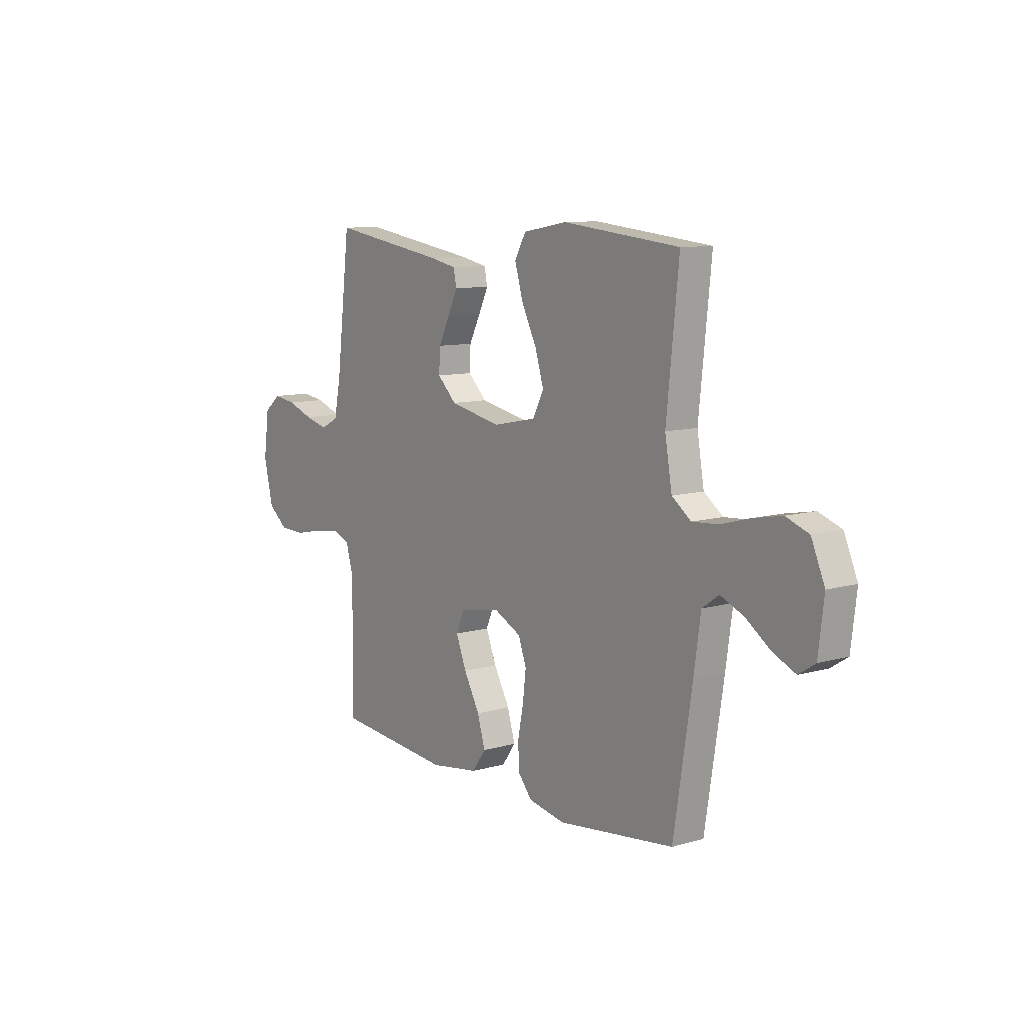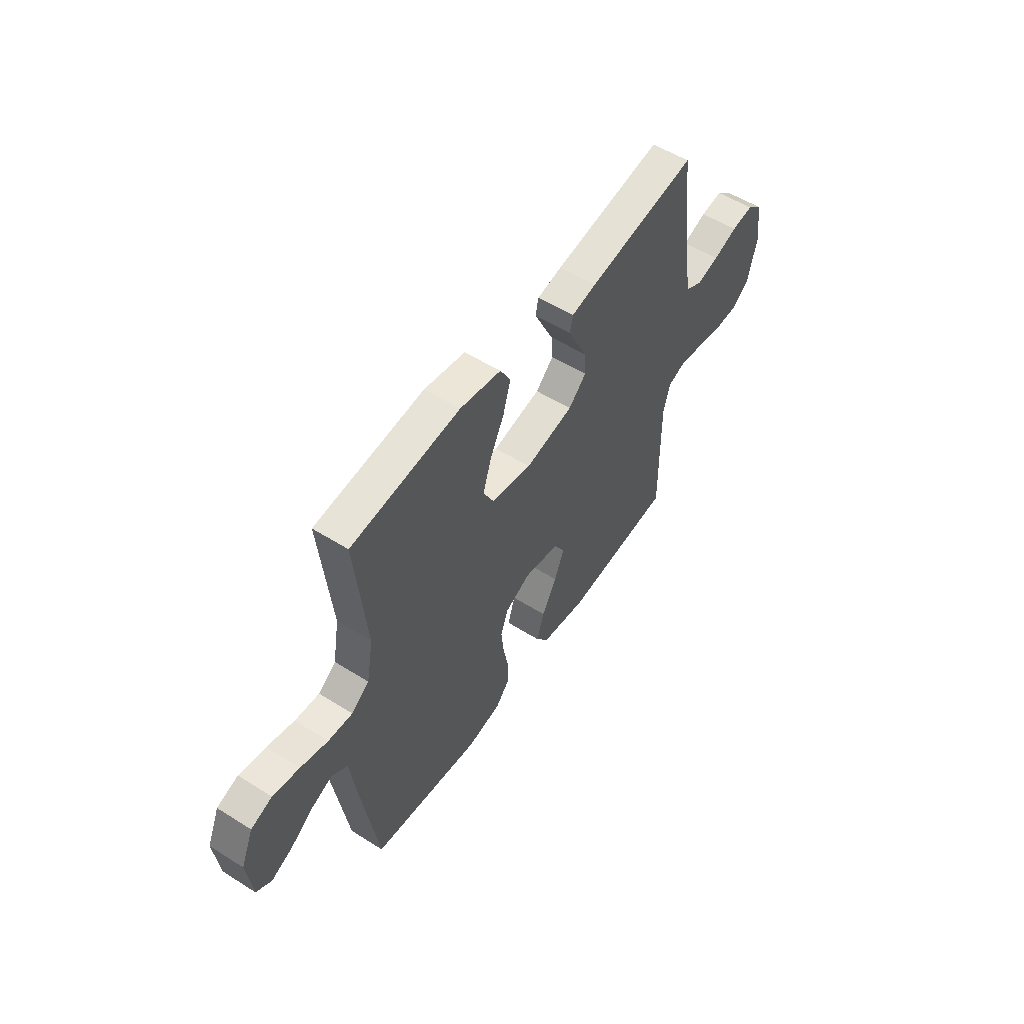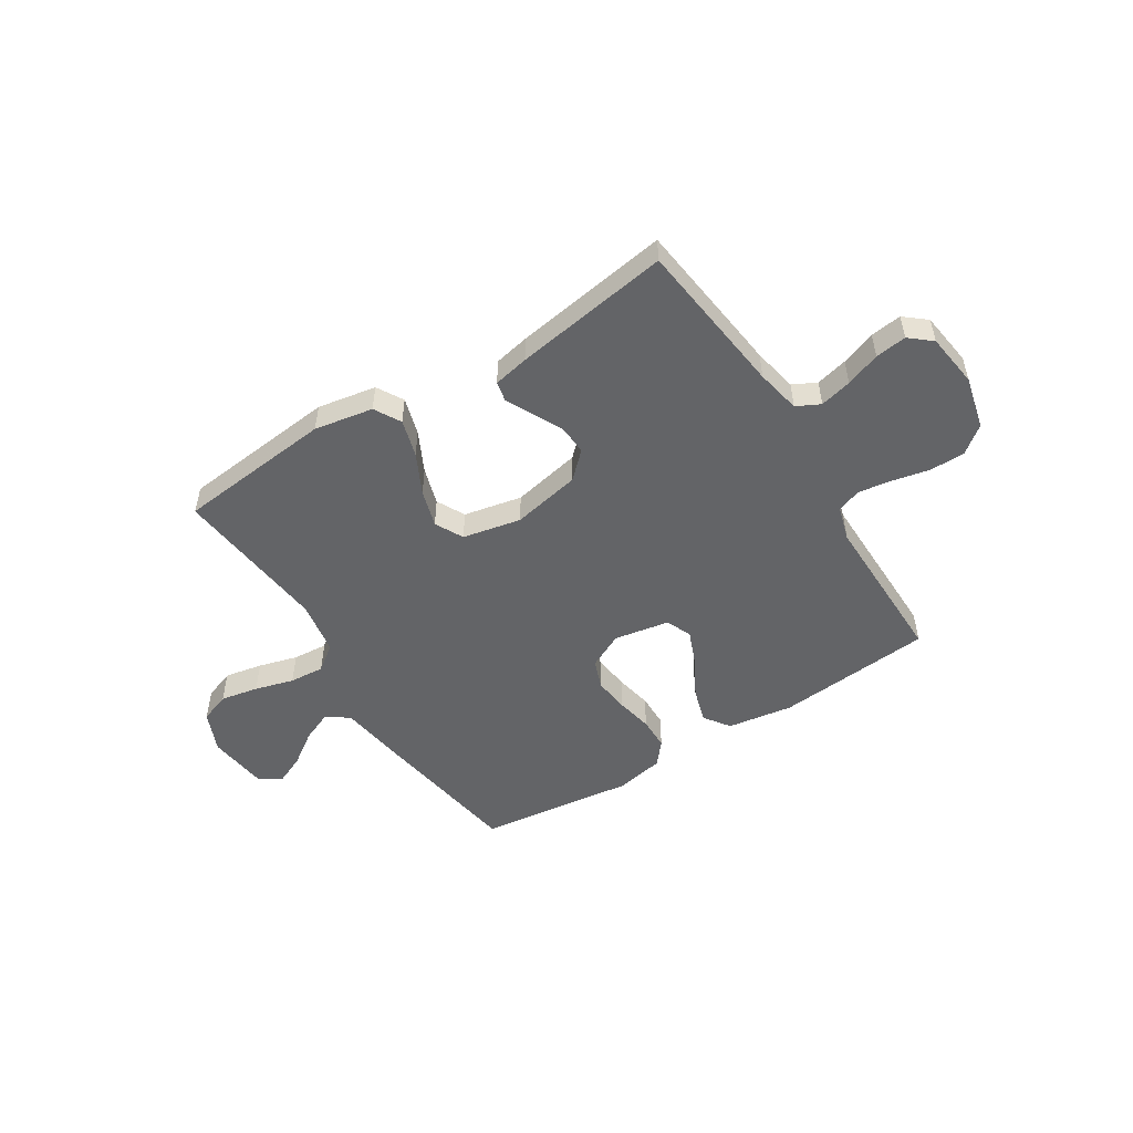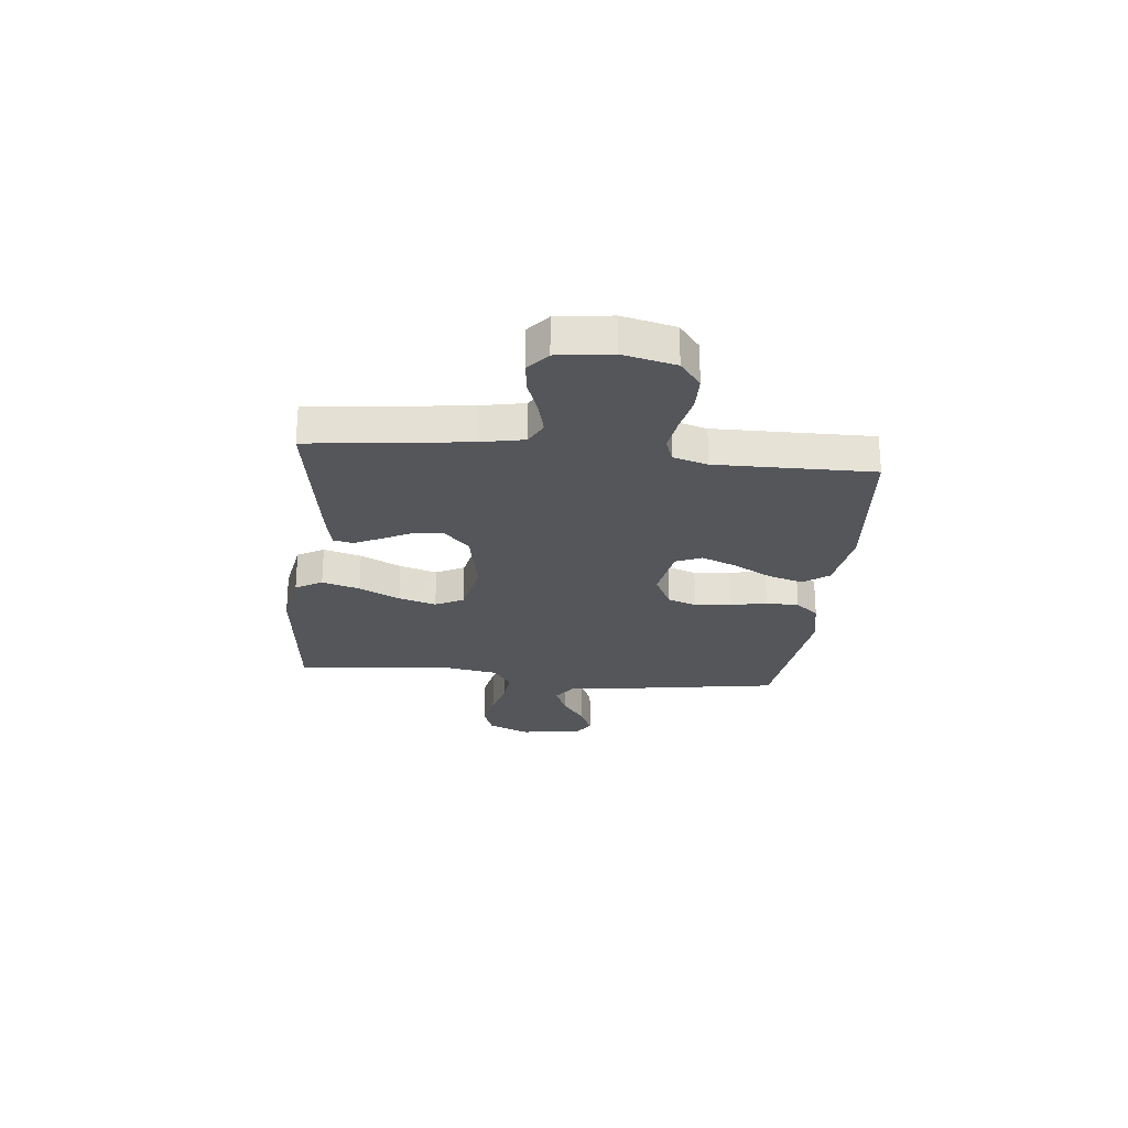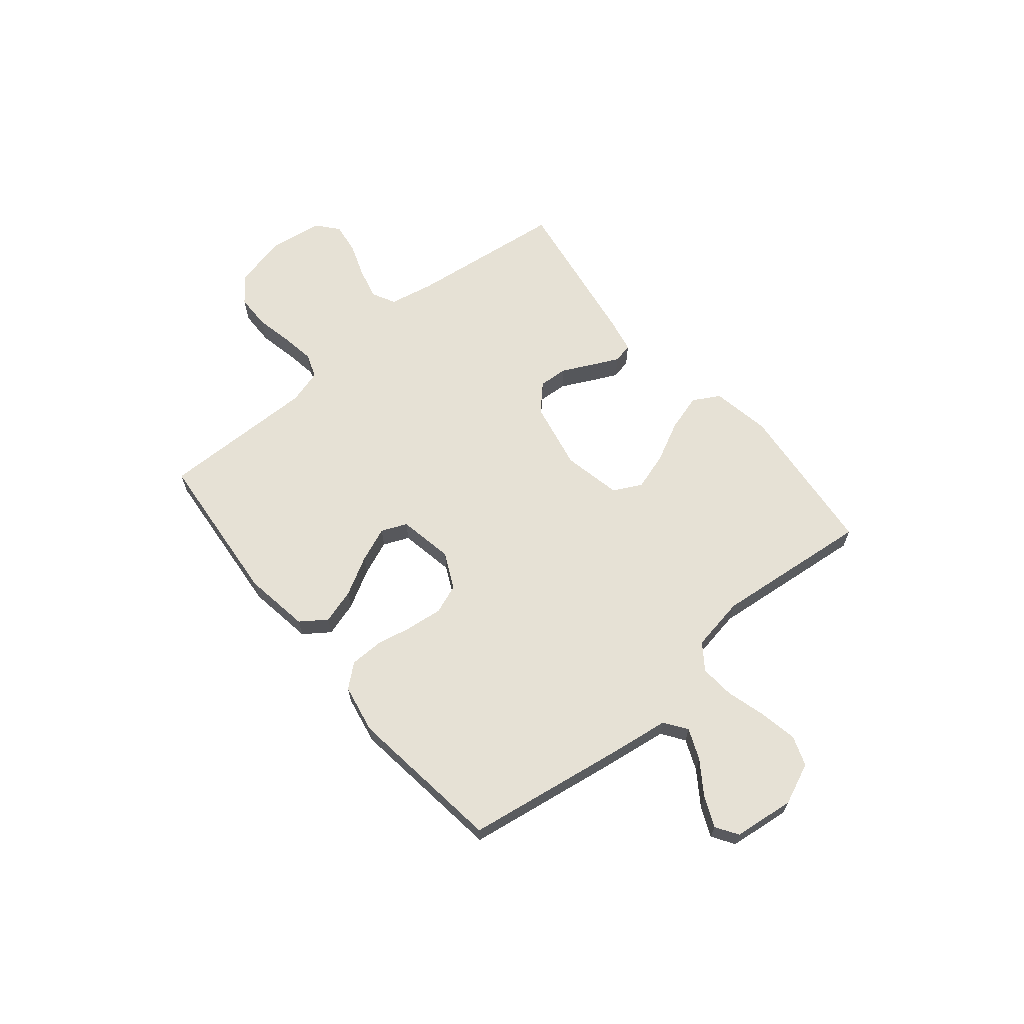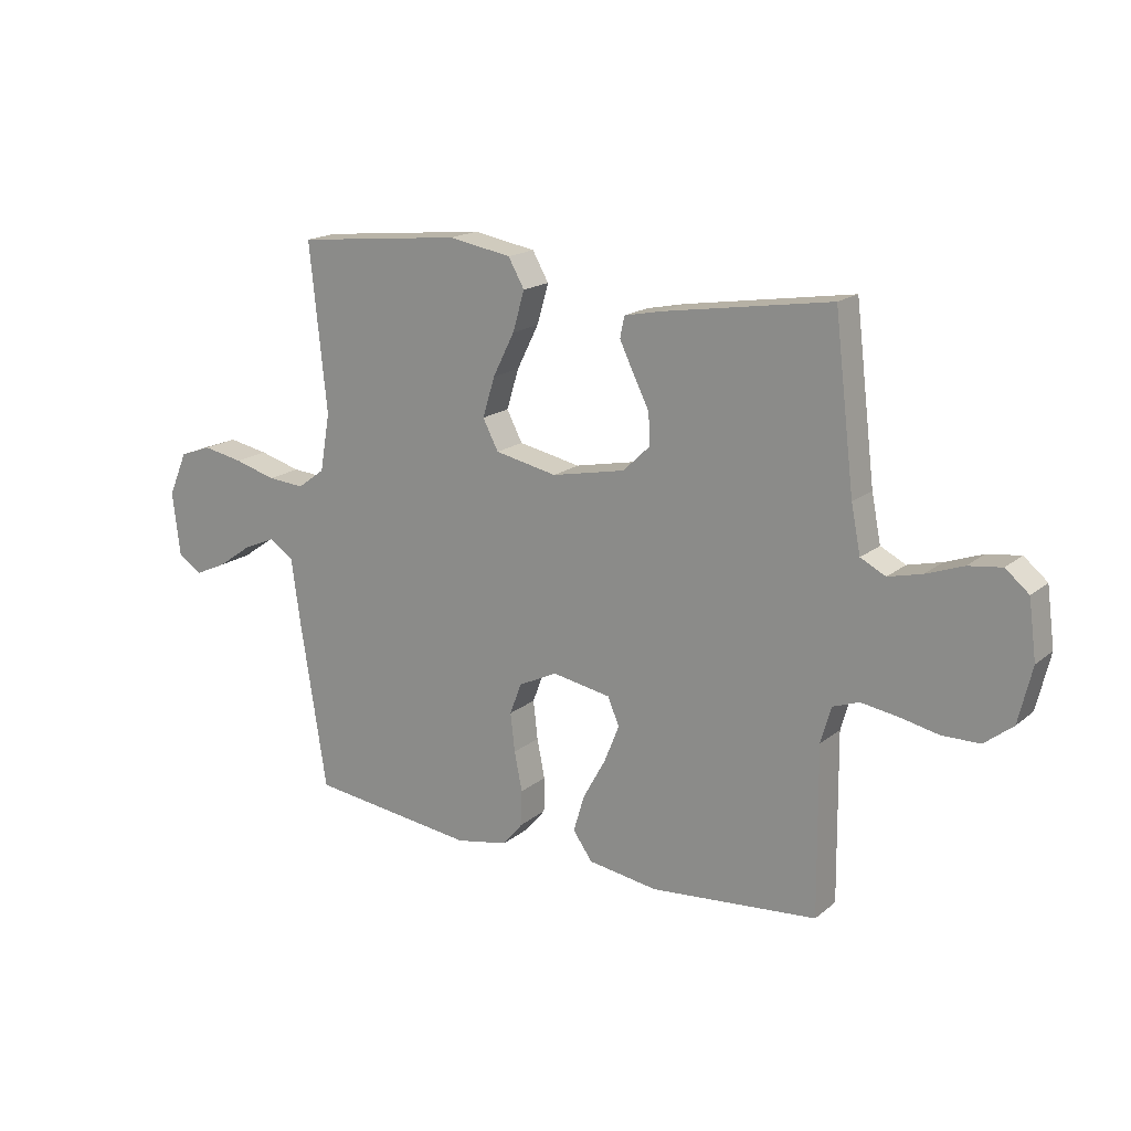
<metadata>
{"format":"obj","ext":"obj","renderer":"f3d","projection":"perspective","resolution":1024,"background":"white","views":[{"elev":9.9,"azim":-126.5,"up":"+Z"},{"elev":54.1,"azim":-56.2,"up":"+Z"},{"elev":-51.2,"azim":32.2,"up":"+Y"},{"elev":-25.1,"azim":84.1,"up":"+Y"},{"elev":64.6,"azim":-129.7,"up":"+Y"},{"elev":17.5,"azim":33.2,"up":"+Z"}]}
</metadata>
<code>
v 0.5 0.07 0.5
v 0.536 0.07 0.2
v 0.553 0.07 0.115
v 0.598 0.07 0.092
v 0.659 0.07 0.107
v 0.725 0.07 0.131
v 0.785 0.07 0.139
v 0.827 0.07 0.104
v 0.841 0.07 0
v 0.817 0.07 -0.101
v 0.766 0.07 -0.141
v 0.699 0.07 -0.142
v 0.628 0.07 -0.127
v 0.563 0.07 -0.117
v 0.516 0.07 -0.134
v 0.497 0.07 -0.2
v 0.5 0.07 -0.5
v 0.2 0.07 -0.527
v 0.074 0.07 -0.508
v 0.039 0.07 -0.459
v 0.059 0.07 -0.392
v 0.1 0.07 -0.318
v 0.127 0.07 -0.251
v 0.106 0.07 -0.202
v 0 0.07 -0.183
v -0.069 0.07 -0.217
v -0.09 0.07 -0.273
v -0.082 0.07 -0.342
v -0.068 0.07 -0.412
v -0.069 0.07 -0.475
v -0.106 0.07 -0.519
v -0.2 0.07 -0.537
v -0.5 0.07 -0.5
v -0.547 0.07 -0.2
v -0.564 0.07 -0.079
v -0.607 0.07 -0.049
v -0.666 0.07 -0.074
v -0.729 0.07 -0.118
v -0.787 0.07 -0.144
v -0.829 0.07 -0.117
v -0.843 0.07 0
v -0.809 0.07 0.079
v -0.751 0.07 0.1
v -0.678 0.07 0.086
v -0.603 0.07 0.065
v -0.536 0.07 0.06
v -0.487 0.07 0.096
v -0.469 0.07 0.2
v -0.5 0.07 0.5
v -0.2 0.07 0.531
v -0.087 0.07 0.511
v -0.058 0.07 0.46
v -0.079 0.07 0.388
v -0.118 0.07 0.31
v -0.14 0.07 0.238
v -0.112 0.07 0.184
v 0 0.07 0.161
v 0.132 0.07 0.188
v 0.181 0.07 0.235
v 0.178 0.07 0.291
v 0.149 0.07 0.349
v 0.124 0.07 0.401
v 0.132 0.07 0.439
v 0.2 0.07 0.453
v 0.5 0 0.5
v 0.536 0 0.2
v 0.553 0 0.115
v 0.598 0 0.092
v 0.659 0 0.107
v 0.725 0 0.131
v 0.785 0 0.139
v 0.827 0 0.104
v 0.841 0 0
v 0.817 0 -0.101
v 0.766 0 -0.141
v 0.699 0 -0.142
v 0.628 0 -0.127
v 0.563 0 -0.117
v 0.516 0 -0.134
v 0.497 0 -0.2
v 0.5 0 -0.5
v 0.2 0 -0.527
v 0.074 0 -0.508
v 0.039 0 -0.459
v 0.059 0 -0.392
v 0.1 0 -0.318
v 0.127 0 -0.251
v 0.106 0 -0.202
v 0 0 -0.183
v -0.069 0 -0.217
v -0.09 0 -0.273
v -0.082 0 -0.342
v -0.068 0 -0.412
v -0.069 0 -0.475
v -0.106 0 -0.519
v -0.2 0 -0.537
v -0.5 0 -0.5
v -0.547 0 -0.2
v -0.564 0 -0.079
v -0.607 0 -0.049
v -0.666 0 -0.074
v -0.729 0 -0.118
v -0.787 0 -0.144
v -0.829 0 -0.117
v -0.843 0 0
v -0.809 0 0.079
v -0.751 0 0.1
v -0.678 0 0.086
v -0.603 0 0.065
v -0.536 0 0.06
v -0.487 0 0.096
v -0.469 0 0.2
v -0.5 0 0.5
v -0.2 0 0.531
v -0.087 0 0.511
v -0.058 0 0.46
v -0.079 0 0.388
v -0.118 0 0.31
v -0.14 0 0.238
v -0.112 0 0.184
v 0 0 0.161
v 0.132 0 0.188
v 0.181 0 0.235
v 0.178 0 0.291
v 0.149 0 0.349
v 0.124 0 0.401
v 0.132 0 0.439
v 0.2 0 0.453
f 63 64 1 2
f 60 61 62 63
f 60 63 2 3
f 59 60 3 4
f 58 59 4
f 57 58 4
f 51 52 53 54
f 51 54 55
f 48 49 50 51
f 47 48 51 55
f 46 47 55 56
f 42 43 44 45
f 42 45 46
f 41 42 46
f 40 41 46
f 37 38 39 40
f 36 37 40 46
f 35 36 46 56
f 28 29 30 31
f 27 28 31 32
f 26 27 32 33
f 19 20 21 22
f 19 22 23
f 16 17 18 19
f 15 16 19 23
f 14 15 23 24
f 10 11 12 13
f 10 13 14
f 9 10 14
f 5 6 7 8
f 4 5 8 9
f 57 4 9 14
f 26 33 34 35
f 25 26 35 56
f 25 56 57
f 14 24 25 57
f 66 65 128 127
f 127 126 125 124
f 67 66 127 124
f 68 67 124 123
f 68 123 122
f 68 122 121
f 118 117 116 115
f 119 118 115
f 115 114 113 112
f 119 115 112 111
f 120 119 111 110
f 109 108 107 106
f 110 109 106
f 110 106 105
f 110 105 104
f 104 103 102 101
f 110 104 101 100
f 120 110 100 99
f 95 94 93 92
f 96 95 92 91
f 97 96 91 90
f 86 85 84 83
f 87 86 83
f 83 82 81 80
f 87 83 80 79
f 88 87 79 78
f 77 76 75 74
f 78 77 74
f 78 74 73
f 72 71 70 69
f 73 72 69 68
f 78 73 68 121
f 99 98 97 90
f 120 99 90 89
f 121 120 89
f 121 89 88 78
f 1 65 66 2
f 2 66 67 3
f 3 67 68 4
f 4 68 69 5
f 5 69 70 6
f 6 70 71 7
f 7 71 72 8
f 8 72 73 9
f 9 73 74 10
f 10 74 75 11
f 11 75 76 12
f 12 76 77 13
f 13 77 78 14
f 14 78 79 15
f 15 79 80 16
f 16 80 81 17
f 17 81 82 18
f 18 82 83 19
f 19 83 84 20
f 20 84 85 21
f 21 85 86 22
f 22 86 87 23
f 23 87 88 24
f 24 88 89 25
f 25 89 90 26
f 26 90 91 27
f 27 91 92 28
f 28 92 93 29
f 29 93 94 30
f 30 94 95 31
f 31 95 96 32
f 32 96 97 33
f 33 97 98 34
f 34 98 99 35
f 35 99 100 36
f 36 100 101 37
f 37 101 102 38
f 38 102 103 39
f 39 103 104 40
f 40 104 105 41
f 41 105 106 42
f 42 106 107 43
f 43 107 108 44
f 44 108 109 45
f 45 109 110 46
f 46 110 111 47
f 47 111 112 48
f 48 112 113 49
f 49 113 114 50
f 50 114 115 51
f 51 115 116 52
f 52 116 117 53
f 53 117 118 54
f 54 118 119 55
f 55 119 120 56
f 56 120 121 57
f 57 121 122 58
f 58 122 123 59
f 59 123 124 60
f 60 124 125 61
f 61 125 126 62
f 62 126 127 63
f 63 127 128 64
f 64 128 65 1

</code>
